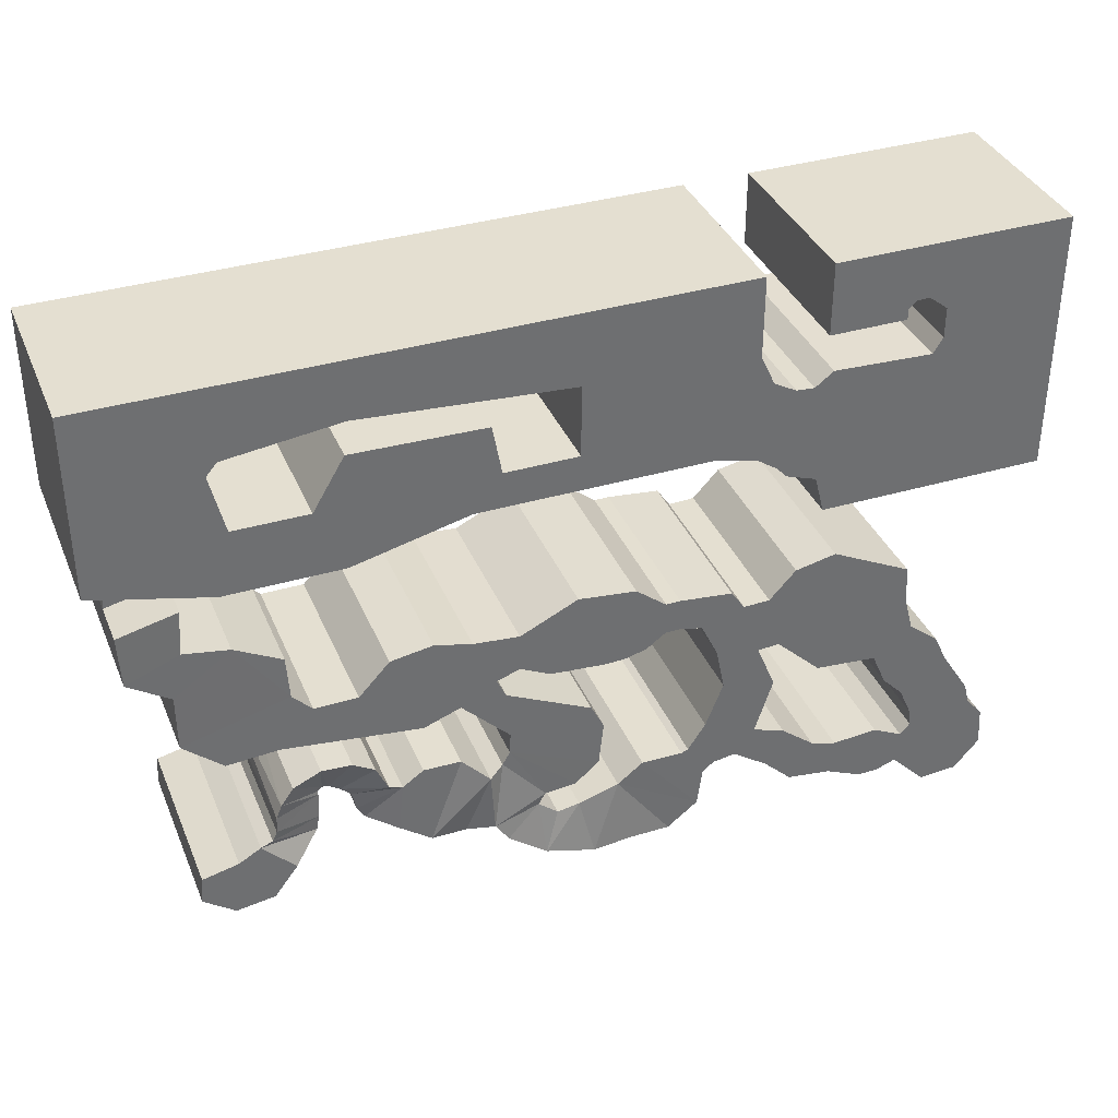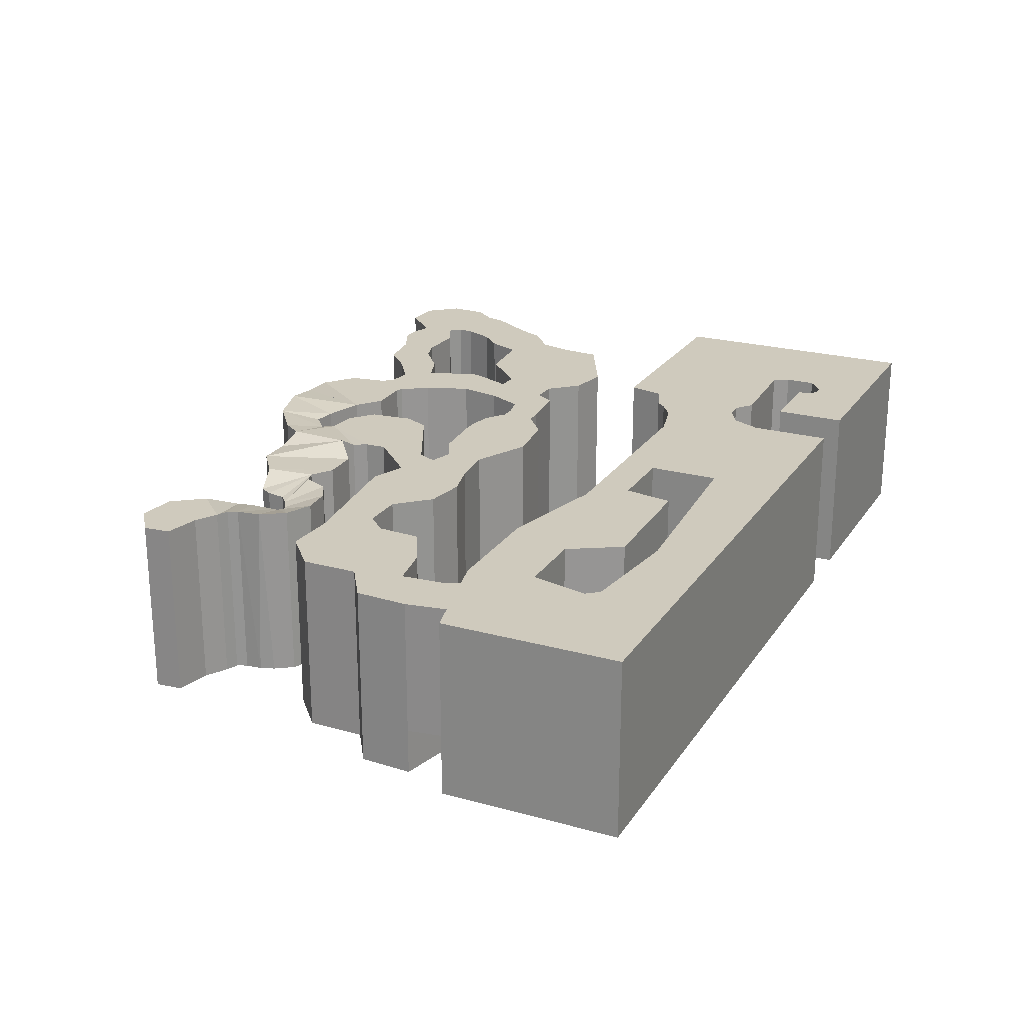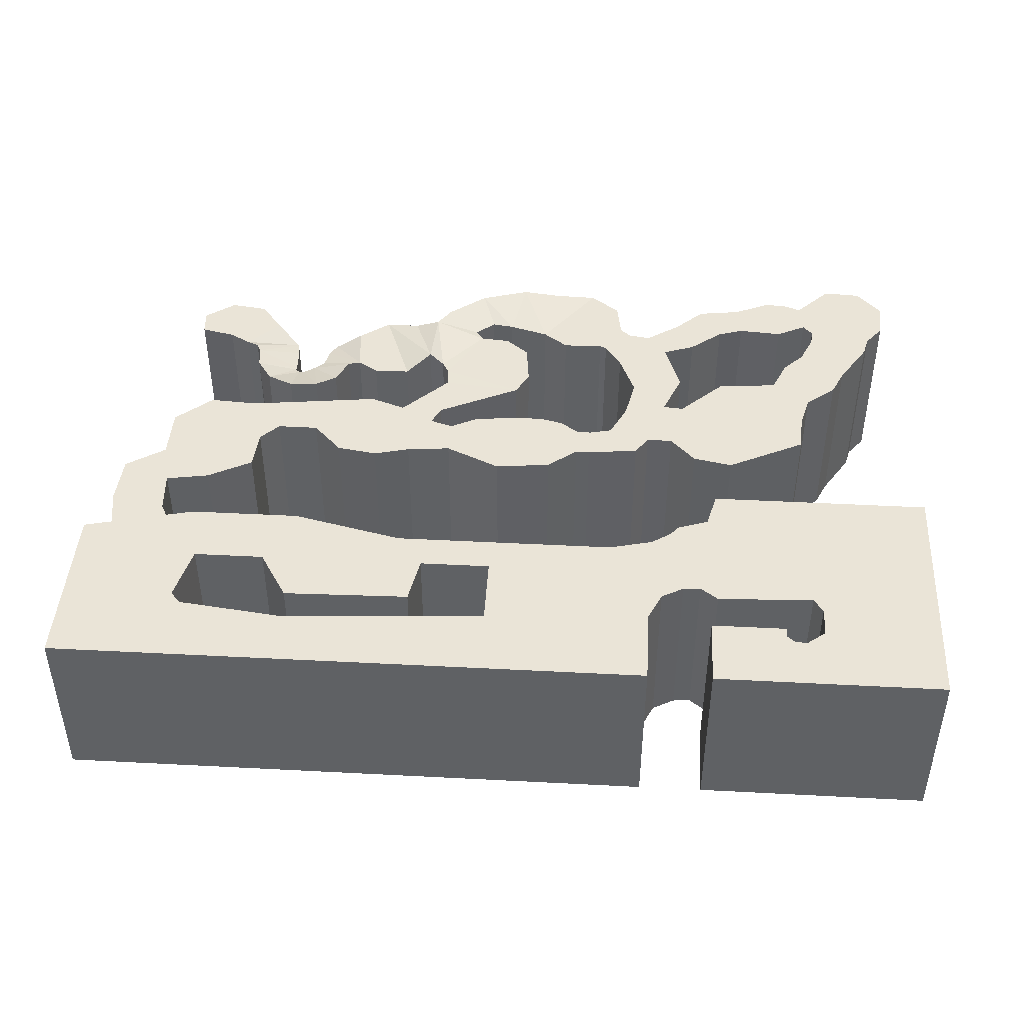
<metadata>
{"format":"obj","ext":"obj","renderer":"f3d","projection":"perspective","resolution":1024,"background":"white","views":[{"elev":36.7,"azim":159.0,"up":"+Y"},{"elev":22.9,"azim":115.2,"up":"+Z"},{"elev":43.9,"azim":-176.5,"up":"+Z"}]}
</metadata>
<code>
o World.MeshShape
v 34 31 5
v 34 31 -8
v 2 33.62 -8
v 2 33.62 5
v 19.5 33.67 -8
v 17.5 29 5
v 17.5 29 -8
v 19.5 33.67 5
v 9.25 31 -8
v 7.25 33.62 5
v 7.25 33.62 -8
v 9.25 31 5
v -12.5 28.5 -8
v -15.5 36 5
v -15.5 36 -8
v -12.5 28.5 5
v -11.25 36 -8
v -7.25 31 5
v -7.25 31 -8
v -11.25 36 5
v 24.75 33.67 -8
v 25.75 29 5
v 25.75 29 -8
v 24.75 33.67 5
v 25 44 -8
v 34 44 -8
v 34 44 5
v -10.25 44 -8
v 7.903 37.21 -8
v 17.28 37.4 -8
v 17.28 37.4 5
v 7.903 37.21 5
v -10.25 44 5
v 25 44 5
v -22.67 35.7 5
v -22.67 35.7 -8
v -32 44 5
v -32 44 -8
v -32 25 -8
v -32 25 5
v -15.5 25 5
v -15.5 25 -8
v -14.8 27.7 -8
v -14.8 27.7 5
v -10.48 30.2 -8
v -12.88 35.1 5
v -12.88 35.1 -8
v -10.48 30.2 5
v -11.94 29.2 -8
v -14.19 35 5
v -14.19 35 -8
v -11.94 29.2 5
v 25.75 37.9 5
v 25.75 37.9 -8
v -10.25 38.15 5
v -10.25 38.15 -8
v 2 38.78 5
v 2 38.78 -8
v 17 39.78 5
v 17 39.78 -8
v 25 38.78 5
v 25 38.78 -8
v -23.38 36.8 5
v -23.38 36.8 -8
v -22.6 18.08 5
v -22.6 18.08 -8
v -23.55 2.575 -7.999
v -23.55 2.575 5
v -23.29 0.1388 -7.999
v -23.29 0.1388 5
v -25.82 -2.454 -8
v -25.82 -2.454 5
v -28.61 -2.274 -8
v -28.61 -2.274 5
v -30.45 -0.1768 -8
v -30.45 -0.1768 5
v -30.27 2.61 -8
v -30.27 2.61 5
v -16.79 20.98 -8
v -16.79 20.98 5
v -13.84 20.36 -8
v -13.84 20.36 5
v -12.89 14.2 -8
v -12.89 14.2 5
v -16.16 11.06 -8
v -16.16 11.06 5
v -20.64 10.67 -8
v -20.64 10.67 5
v -23.44 12.75 -8
v -23.44 12.75 5
v -22.78 15.26 -8
v -22.78 15.26 5
v -4.209 20.09 -8
v -4.209 20.09 5
v -2.017 21.82 -8.001
v -2.017 21.82 5
v 2.123 22.28 -8.001
v 2.123 22.28 5
v 7.274 15.61 -8.001
v 7.274 15.61 5
v 4.114 16.51 -8
v 4.114 16.51 5
v -2.827 16.63 -8
v -2.827 16.63 5
v -4.249 17.66 -8
v -4.249 17.66 5
v -5.798 6.318 -8
v -5.8 6.319 5
v -2.81 6.365 -8
v -2.81 6.365 5
v -0.9646 4.946 -7.991
v -0.9646 4.946 4.991
v -1.788 -0.2039 -8.333
v -1.788 -0.2039 5.333
v -8.814 11.67 -8
v -12.72 10.78 5
v -4.967 -0.5182 -8
v -4.967 -0.5182 5
v -7.167 1.197 -8
v -7.176 1.196 5
v -7.523 3.966 -8
v 7.088 10.48 -8.004
v 26.38 6.679 -8
v 26.38 6.679 5
v 28.96 6.089 -8
v 28.96 6.089 5
v 29.14 4.137 -8
v 29.14 4.137 5
v 26.9 2.464 -8
v 26.9 2.464 5
v 24.14 2.863 -8
v 24.14 2.863 5
v 22.46 5.099 -8
v 22.46 5.099 5
v 24.81 7.586 -8
v 24.81 7.586 5
v 10.59 10.75 -8
v 10.59 10.75 5
v 13.27 10.82 -8
v 13.27 10.82 5
v 14.78 9.781 -8
v 14.78 9.783 4.99
v 15.14 6.137 -8
v 15.14 6.137 5
v 12.86 4.428 -8
v 12.86 4.428 5
v 10.35 4.428 -8
v 10.35 4.428 5
v 8.453 4.614 -8.66
v 8.453 4.614 5.66
v 8.722 9.115 -8.667
v 8.722 9.115 5.667
v 22.04 23 5
v 22.04 23 -8.001
v 25.34 24.76 -8.009
v 25.34 24.76 5
v 29.32 21.92 -8.009
v 29.3 17.89 -8.001
v 29.3 17.89 5
v 26.55 15.47 -8.001
v 26.55 15.47 5
v 22.89 15.7 -8.001
v 22.89 15.7 5
v 20.47 18.45 -8.001
v 20.47 18.45 5
v 21.84 19.89 -8.001
v 21.84 19.89 5
v 31.94 30.5 5
v 27.81 29.5 5
v 28.54 25.31 5
v 27.81 29.5 -4.75
v 31.94 30.5 -4.75
v 28.28 28.55 5
v 29.32 21.92 5
v 32.41 27.57 5
v 28.28 28.55 -4.75
v 32.41 27.57 -4.75
v 32.41 27.57 -8.021
v 32.23 23.82 -8.019
v 32.23 23.82 5
v 28.28 28.55 -8.021
v 28.54 25.31 -8.019
v 17.4 18.46 -8.001
v 17.4 18.46 5
v 13.11 14.53 5
v 13.11 14.53 -8.001
v 15.21 20.81 -8.001
v 15.21 20.81 5
v 10.47 15.5 5
v 10.47 15.5 -8.001
v 12.19 21.3 -8.001
v 12.19 21.3 5
v 7.941 17.03 5
v 7.941 17.03 -8.001
v 9.516 20.65 -8.001
v 9.516 20.65 5
v 6.231 17.57 5
v 6.231 17.57 -8.001
v 6.244 20.33 -8.001
v 6.244 20.33 5
v 7.014 12.01 5
v 7.014 12.01 -8
v 1.129 12.63 5
v 7.625 9.546 5.006
v 7.625 9.546 -8.007
v 1.129 12.63 -8
v 0.1842 10.76 5
v 4.49 5.855 4.995
v 4.49 5.855 -7.995
v 0.1842 10.76 -8
v 0.5298 7.526 5
v 2.246 6.078 5
v 2.246 6.078 -8
v 0.5298 7.526 -8
v 17.17 6.749 4.146
v 17.72 7.665 -6.634
v 17.17 6.749 -6.634
v 17.72 7.665 4.146
v 20.57 6.725 4.146
v 20.57 6.725 -6.634
v 23.95 7.945 -8
v 23.96 7.945 5
v 20.38 7.796 4.154
v 20.38 7.796 -6.635
v 23.62 8.655 -8
v 23.63 8.654 4.992
v 15.72 10.05 5.006
v 15.72 10.06 -7.993
v 18 9.057 4.158
v 18 9.057 -6.641
v 16.59 11.94 4.997
v 16.59 11.94 -8.007
v 18.78 9.755 4.148
v 18.78 9.758 -6.627
v 18.14 12.85 5.008
v 18.14 12.85 -8
v 19.57 10.29 4.138
v 19.57 10.29 -6.634
v 20.31 12.99 5
v 20.31 12.99 -8
v 20.01 10.36 4.146
v 20.02 10.36 -6.634
v 22.28 12.1 4.996
v 22.28 12.1 -8
v 20.33 10.07 4.15
v 20.33 10.07 -6.634
v 23.42 10.38 5.01
v 23.16 10.82 -8
v 20.3 9.756 4.136
v 20.29 9.757 -6.634
v 23.55 9.823 -8
v 0.1339 16.19 5
v 0.1339 16.19 -8
v -1.332 16.24 -8
v -1.332 16.24 5
v -23.38 39.01 5
v -23.38 39.01 -8
v -22.02 40.06 5
v -22.02 40.06 -8
v -20.98 43.99 5
v -21.12 40.04 5
v -21.12 40.04 -8
v -20.53 39.52 5
v -20.53 39.52 -8
v -14.98 43.99 -8
v -14.98 43.99 5
v -20.53 38.75 5
v -20.53 38.75 -8
v -14.98 38.75 5
v -14.98 38.75 -8
v -5.256 20.1 -8
v -5.256 20.1 5
v -5.296 17.67 5
v -5.296 17.67 -8
v -9.076 19.7 -8
v -9.076 19.7 5
v -6.959 17.3 5
v -6.959 17.3 -8
v -10.04 18.25 -8
v -10.04 18.25 5
v -8.187 14.74 5
v -8.187 14.74 -8
v -11.95 18.32 -8
v -11.95 18.32 5
v -11.35 14.06 5
v -11.35 14.06 -8
v 7.481 3.165 5.669
v 7.481 3.165 -8.669
v 5.026 5.043 5.012
v 5.026 5.043 -8.012
v 4.644 0.9402 5.651
v 4.644 0.9402 -8.651
v 3.594 3.806 4.984
v 3.594 3.806 -7.984
v 1.027 -0.1194 5.683
v 1.027 -0.1194 -8.683
v 1.978 4.097 5.015
v 1.978 4.097 -8.015
v -8.814 11.67 5
v -12.72 10.78 -8
v -11.44 6.777 -8
v -7.56 8.446 -8
v -7.56 8.446 5
v -11.44 6.777 5
v -8.328 4.669 -8
v -6.299 6.526 -8
v -6.299 6.526 5
v -8.337 4.663 5
v -7.561 3.926 5
v -21.7 8.245 5
v -21.7 8.245 -7.999
v -25.65 10.96 -7.999
v -25.65 10.96 5
v -23.21 6.708 5
v -23.21 6.708 -7.999
v -26.54 9 -7.999
v -26.54 9 5
v -24.16 4.523 5
v -24.16 4.523 -7.999
v -28.66 5.644 -7.999
v -28.66 5.644 5
v -24.27 3.367 5
v -24.27 3.367 -7.999
v -29.01 4.209 -7.999
v -29.01 4.209 5
v -9.986 4.919 5
v -9.986 4.919 -8
v -13.78 5.929 5
v -13.78 5.929 -8
v -12.54 3.154 5
v -12.54 3.154 -7.999
v -16.2 4.002 5
v -16.2 4.002 -7.999
v -14.58 1.192 5
v -14.58 1.192 -7.999
v -18.09 3.41 5
v -18.09 3.41 -7.999
v -17.78 0.7492 5
v -17.78 0.7492 -7.999
v -21.34 3.67 5
v -21.34 3.67 -7.999
v -20.4 -0.4153 5
v -20.4 -0.4153 -7.999
v 7.088 10.48 5.003
v -21.84 -0.3909 5
v -21.84 -0.3909 -7.999
f 39 41 42
f 123 135 133
f 29 10 11
f 269 265 270
f 326 331 330
f 122 201 202
f 241 246 242
f 197 101 102
f 160 159 158
f 65 91 66
f 181 177 176
f 325 320 321
f 219 224 223
f 303 306 307
f 128 129 130
f 262 258 261
f 339 334 335
f 343 338 339
f 309 119 121
f 47 20 46
f 37 256 63
f 144 217 143
f 309 108 110
f 62 59 61
f 54 24 21
f 100 206 99
f 239 237 235
f 237 234 233
f 29 31 32
f 48 19 45
f 332 337 333
f 28 55 56
f 157 180 179
f 208 290 209
f 228 234 232
f 93 96 94
f 302 299 115
f 94 271 93
f 240 243 239
f 288 150 149
f 250 225 251
f 185 190 189
f 171 172 2
f 238 240 236
f 226 251 225
f 85 84 83
f 280 283 279
f 51 46 50
f 36 63 64
f 127 126 125
f 149 148 147
f 69 68 67
f 7 12 6
f 264 261 263
f 170 155 182
f 346 70 345
f 278 273 274
f 249 246 245
f 83 285 286
f 124 126 128
f 15 50 14
f 111 114 113
f 142 139 141
f 146 138 140
f 15 35 36
f 304 329 301
f 196 199 195
f 308 327 326
f 108 121 107
f 136 219 222
f 204 151 152
f 322 67 68
f 141 217 216
f 152 138 146
f 142 215 144
f 108 306 107
f 165 183 164
f 344 205 204
f 75 74 73
f 168 177 175
f 171 173 176
f 52 45 49
f 6 23 7
f 34 62 61
f 89 92 90
f 336 341 337
f 290 293 294
f 345 343 346
f 72 73 74
f 281 115 299
f 313 316 312
f 335 330 331
f 311 88 87
f 3 10 4
f 39 37 40
f 290 288 149
f 77 76 75
f 203 210 206
f 144 145 146
f 104 105 106
f 176 172 171
f 131 130 129
f 193 99 194
f 90 312 89
f 82 79 81
f 259 256 258
f 109 119 111
f 97 200 98
f 207 214 210
f 49 16 52
f 205 149 151
f 111 110 109
f 231 236 235
f 253 102 101
f 282 278 279
f 135 220 133
f 305 309 121
f 314 319 318
f 138 139 140
f 234 236 232
f 226 221 222
f 141 230 228
f 248 243 244
f 113 295 296
f 227 233 142
f 218 142 229
f 247 226 249
f 246 248 244
f 242 244 240
f 324 322 323
f 228 142 141
f 158 174 157
f 78 325 322
f 250 251 248
f 221 224 220
f 146 147 148
f 178 181 182
f 237 242 238
f 3 57 58
f 252 254 255
f 64 256 257
f 243 245 241
f 62 53 54
f 1 26 2
f 95 98 96
f 87 86 85
f 263 268 264
f 277 282 281
f 154 156 153
f 317 320 316
f 233 235 237
f 290 292 288
f 296 111 113
f 275 272 276
f 249 224 250
f 151 138 152
f 274 106 105
f 113 118 114
f 324 78 77
f 21 5 23
f 294 297 298
f 163 186 185
f 220 134 133
f 68 341 340
f 16 43 44
f 176 173 170
f 315 310 311
f 285 300 286
f 228 231 227
f 112 298 297
f 116 301 300
f 328 333 329
f 228 230 234
f 322 319 323
f 291 296 295
f 167 164 166
f 9 18 12
f 27 25 26
f 132 133 134
f 143 141 139
f 229 234 230
f 56 20 17
f 247 248 251
f 198 193 194
f 75 73 323
f 153 166 154
f 221 225 224
f 188 183 184
f 279 276 280
f 227 231 233
f 236 239 235
f 157 156 155
f 80 66 79
f 123 136 135
f 295 114 112
f 263 260 266
f 255 103 104
f 136 134 219
f 208 150 289
f 141 143 217
f 215 216 217
f 146 148 152
f 148 150 152
f 137 151 145
f 151 149 147
f 147 145 151
f 296 292 298
f 161 162 163
f 135 222 221
f 288 291 287
f 124 125 126
f 15 36 43
f 44 42 41
f 189 202 201
f 270 267 269
f 195 192 196
f 204 152 150
f 135 221 220
f 295 112 297
f 107 110 108
f 118 119 120
f 141 216 230
f 283 82 81
f 241 239 243
f 246 250 248
f 242 246 244
f 5 31 30
f 218 230 216
f 213 211 212
f 191 188 192
f 299 303 304
f 5 24 8
f 25 33 28
f 289 287 291
f 142 233 229
f 117 113 111
f 112 114 118
f 208 213 212
f 57 60 58
f 168 173 169
f 180 175 177
f 72 69 71
f 266 38 265
f 39 40 41
f 133 131 123
f 131 129 123
f 129 127 123
f 127 125 123
f 29 32 10
f 269 266 265
f 326 327 331
f 122 344 201
f 241 245 246
f 197 198 101
f 160 161 159
f 65 92 91
f 181 178 177
f 325 324 320
f 219 220 224
f 303 302 306
f 128 127 129
f 262 259 258
f 339 338 334
f 343 342 338
f 309 120 119
f 47 17 20
f 32 31 12
f 31 8 6
f 32 12 10
f 8 24 22
f 22 6 8
f 6 12 31
f 10 12 4
f 12 18 4
f 4 18 57
f 18 48 20
f 57 18 55
f 52 16 44
f 18 20 55
f 48 52 46
f 34 61 59
f 48 46 20
f 52 44 50
f 46 52 50
f 34 59 57
f 55 33 57
f 33 34 57
f 44 41 35
f 41 40 35
f 35 14 44
f 14 50 44
f 40 37 63
f 35 40 63
f 260 263 261
f 260 261 258
f 37 260 256
f 260 258 256
f 144 215 217
f 112 118 110
f 118 120 110
f 120 309 110
f 62 60 59
f 54 53 24
f 100 203 206
f 239 241 237
f 237 238 234
f 29 30 31
f 48 18 19
f 332 336 337
f 28 33 55
f 157 174 180
f 208 289 290
f 93 95 96
f 302 303 299
f 94 272 271
f 240 244 243
f 288 287 150
f 250 224 225
f 185 186 190
f 23 22 171
f 22 169 171
f 168 1 172
f 1 2 172
f 23 171 2
f 238 242 240
f 226 247 251
f 85 86 84
f 280 284 283
f 51 47 46
f 36 35 63
f 127 128 126
f 149 150 148
f 69 70 68
f 7 9 12
f 264 262 261
f 170 156 155
f 346 69 70
f 278 277 273
f 249 250 246
f 83 84 285
f 128 130 124
f 130 132 124
f 132 134 124
f 134 136 124
f 15 51 50
f 111 112 114
f 142 140 139
f 142 144 140
f 144 146 140
f 15 14 35
f 304 328 329
f 196 200 199
f 308 305 327
f 108 309 121
f 204 205 151
f 322 323 67
f 108 307 306
f 165 184 183
f 344 122 205
f 75 76 74
f 168 172 177
f 171 169 173
f 52 48 45
f 6 22 23
f 34 25 62
f 89 91 92
f 336 340 341
f 290 289 293
f 345 342 343
f 72 71 73
f 281 282 115
f 313 317 316
f 335 334 330
f 311 310 88
f 3 11 10
f 39 38 37
f 205 209 149
f 209 290 149
f 77 78 76
f 203 207 210
f 144 143 145
f 104 103 105
f 176 177 172
f 131 132 130
f 193 100 99
f 90 313 312
f 82 80 79
f 259 257 256
f 109 107 121
f 121 119 109
f 119 117 111
f 97 199 200
f 207 211 214
f 49 13 16
f 111 112 110
f 231 232 236
f 253 252 102
f 158 157 166
f 157 155 166
f 155 154 166
f 162 160 166
f 160 158 166
f 190 186 191
f 186 162 183
f 186 183 187
f 183 162 164
f 166 164 162
f 187 191 186
f 191 195 190
f 199 97 101
f 97 95 253
f 253 95 254
f 195 199 194
f 190 195 194
f 95 93 103
f 254 95 103
f 93 271 274
f 271 275 278
f 274 271 278
f 275 279 278
f 209 205 122
f 214 213 122
f 213 209 122
f 206 210 122
f 210 214 122
f 99 206 202
f 202 206 122
f 97 253 101
f 283 81 83
f 81 79 83
f 79 66 91
f 79 91 83
f 279 283 286
f 89 312 311
f 312 316 311
f 89 311 87
f 283 83 286
f 91 89 87
f 99 202 190
f 194 99 190
f 91 87 85
f 316 320 319
f 320 324 319
f 316 319 315
f 324 323 319
f 315 311 316
f 101 198 199
f 198 194 199
f 85 83 91
f 105 93 274
f 105 103 93
f 286 300 115
f 300 301 115
f 301 329 331
f 329 333 331
f 337 341 343
f 341 67 346
f 346 67 69
f 343 341 346
f 339 335 333
f 335 331 333
f 343 339 337
f 333 337 339
f 279 286 282
f 331 327 301
f 305 121 306
f 121 107 306
f 327 305 302
f 305 306 302
f 286 115 282
f 301 327 302
f 115 301 302
f 305 308 309
f 314 315 319
f 138 137 139
f 234 238 236
f 226 225 221
f 248 247 243
f 113 114 295
f 218 215 142
f 226 222 219
f 219 223 226
f 223 249 226
f 249 245 247
f 324 325 322
f 228 227 142
f 158 159 174
f 68 70 322
f 70 72 322
f 72 74 322
f 74 76 322
f 76 78 322
f 146 145 147
f 155 157 182
f 157 179 182
f 179 178 182
f 237 241 242
f 3 4 57
f 252 253 254
f 64 63 256
f 243 247 245
f 62 61 53
f 1 27 26
f 95 97 98
f 87 88 86
f 263 267 268
f 277 278 282
f 154 155 156
f 317 321 320
f 233 231 235
f 275 271 272
f 249 223 224
f 151 137 138
f 274 273 106
f 113 117 118
f 324 325 78
f 23 2 21
f 2 26 54
f 21 2 54
f 26 25 54
f 25 62 54
f 294 293 297
f 163 162 186
f 220 219 134
f 68 67 341
f 16 13 43
f 170 182 176
f 182 181 176
f 315 314 310
f 285 116 300
f 228 232 231
f 112 111 298
f 116 304 301
f 328 332 333
f 322 318 319
f 291 292 296
f 167 165 164
f 9 19 18
f 27 34 25
f 132 131 133
f 139 137 145
f 145 143 139
f 229 233 234
f 56 55 20
f 198 197 193
f 71 69 323
f 69 67 323
f 323 324 77
f 71 323 73
f 77 75 323
f 153 167 166
f 188 187 183
f 279 275 276
f 236 240 239
f 157 174 156
f 80 65 66
f 123 124 136
f 260 37 266
f 266 269 263
f 269 267 263
f 255 254 103
f 204 150 208
f 150 287 289
f 215 218 216
f 290 294 292
f 294 298 292
f 298 111 296
f 161 160 162
f 135 136 222
f 288 292 291
f 124 123 125
f 264 268 270
f 270 265 264
f 265 38 259
f 262 265 259
f 38 39 64
f 39 42 36
f 43 13 49
f 39 36 64
f 42 43 36
f 262 264 265
f 43 49 51
f 49 45 47
f 257 259 38
f 9 7 30
f 7 23 5
f 5 30 7
f 30 29 9
f 9 29 11
f 19 9 3
f 9 11 3
f 19 3 58
f 45 19 17
f 19 58 56
f 45 17 47
f 60 62 25
f 49 47 51
f 58 60 25
f 25 28 58
f 28 56 58
f 56 17 19
f 64 257 38
f 51 15 43
f 44 43 42
f 189 190 202
f 270 268 267
f 195 191 192
f 297 293 291
f 293 289 291
f 291 295 297
f 107 109 110
f 118 117 119
f 283 284 82
f 5 8 31
f 218 229 230
f 213 214 211
f 191 187 188
f 156 174 167
f 174 159 167
f 159 161 167
f 161 163 167
f 163 185 184
f 185 189 192
f 184 185 188
f 153 156 167
f 165 167 163
f 192 188 185
f 184 165 163
f 196 192 189
f 96 98 252
f 98 200 102
f 96 252 255
f 200 196 193
f 196 189 193
f 94 96 104
f 276 272 277
f 272 94 273
f 280 276 277
f 272 273 277
f 344 204 208
f 208 212 344
f 212 211 344
f 211 207 344
f 207 203 344
f 203 100 201
f 201 344 203
f 96 255 104
f 80 82 84
f 82 284 84
f 65 80 92
f 92 80 84
f 284 280 285
f 84 284 285
f 317 313 310
f 313 90 310
f 310 90 88
f 90 92 88
f 88 92 86
f 189 201 100
f 189 100 193
f 325 321 318
f 321 317 318
f 318 317 314
f 318 322 325
f 310 314 317
f 197 102 200
f 102 252 98
f 200 193 197
f 84 86 92
f 106 94 104
f 94 106 273
f 304 116 299
f 116 285 299
f 332 328 330
f 328 304 330
f 68 340 345
f 340 336 342
f 68 345 70
f 342 345 340
f 330 334 332
f 334 338 332
f 338 342 336
f 336 332 338
f 285 280 281
f 299 285 281
f 326 330 304
f 108 309 307
f 309 308 307
f 308 326 303
f 307 308 303
f 326 304 303
f 280 277 281
f 5 21 24
f 25 34 33
f 208 209 213
f 57 59 60
f 168 175 173
f 175 180 170
f 180 174 170
f 174 156 170
f 27 1 53
f 1 168 53
f 175 170 173
f 34 27 53
f 53 61 34
f 22 24 169
f 24 53 168
f 169 24 168
f 177 178 179
f 179 180 177
f 72 70 69
f 266 37 38
o DeliveryZone.BoxShape_DeliveryZone.BoxShape.001
v -1.75 -0.5 3
v -1.75 0.5 3
v -1.75 -0.5 -3
v -1.75 0.5 -3
v 1.75 -0.5 3
v 1.75 0.5 3
v 1.75 -0.5 -3
v 1.75 0.5 -3
f 348 349 347
f 350 353 349
f 354 351 353
f 352 347 351
f 353 347 349
f 350 352 354
f 348 350 349
f 350 354 353
f 354 352 351
f 352 348 347
f 353 351 347
f 350 348 352

</code>
